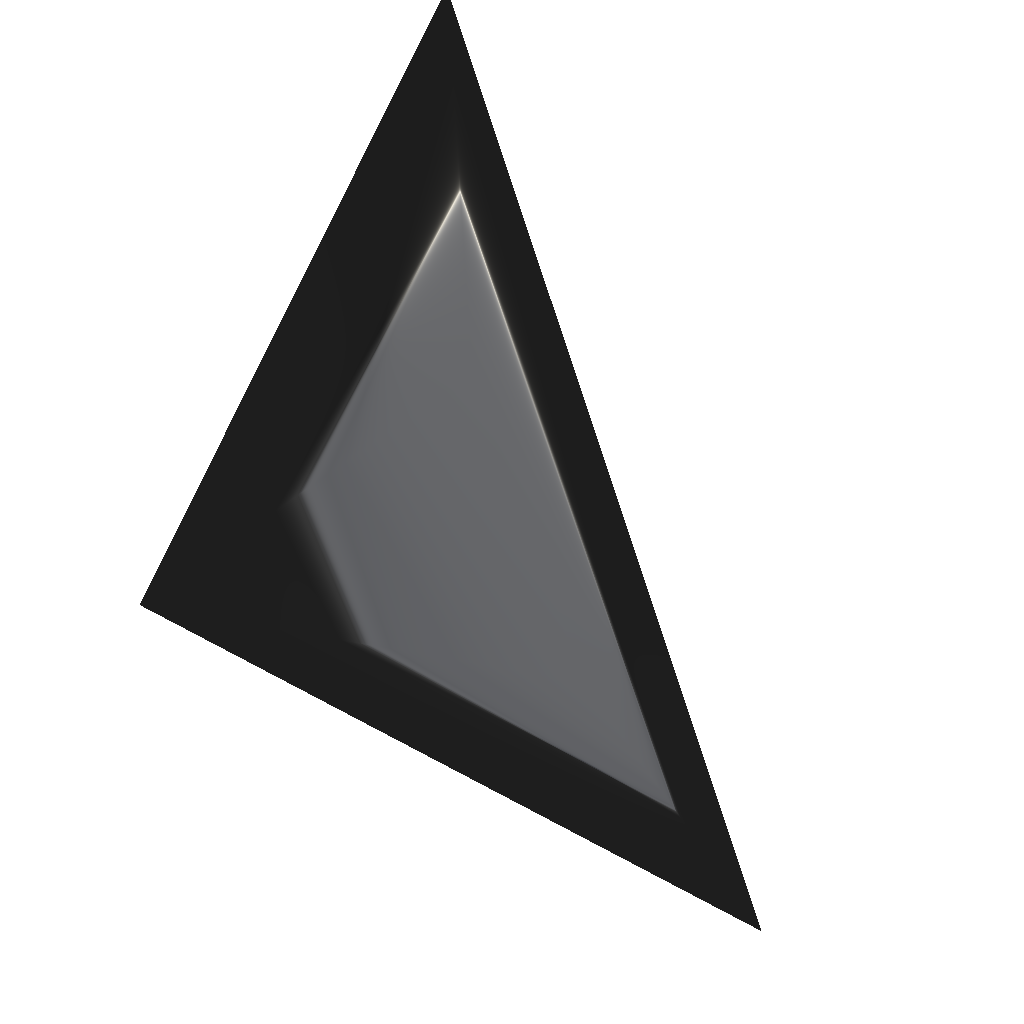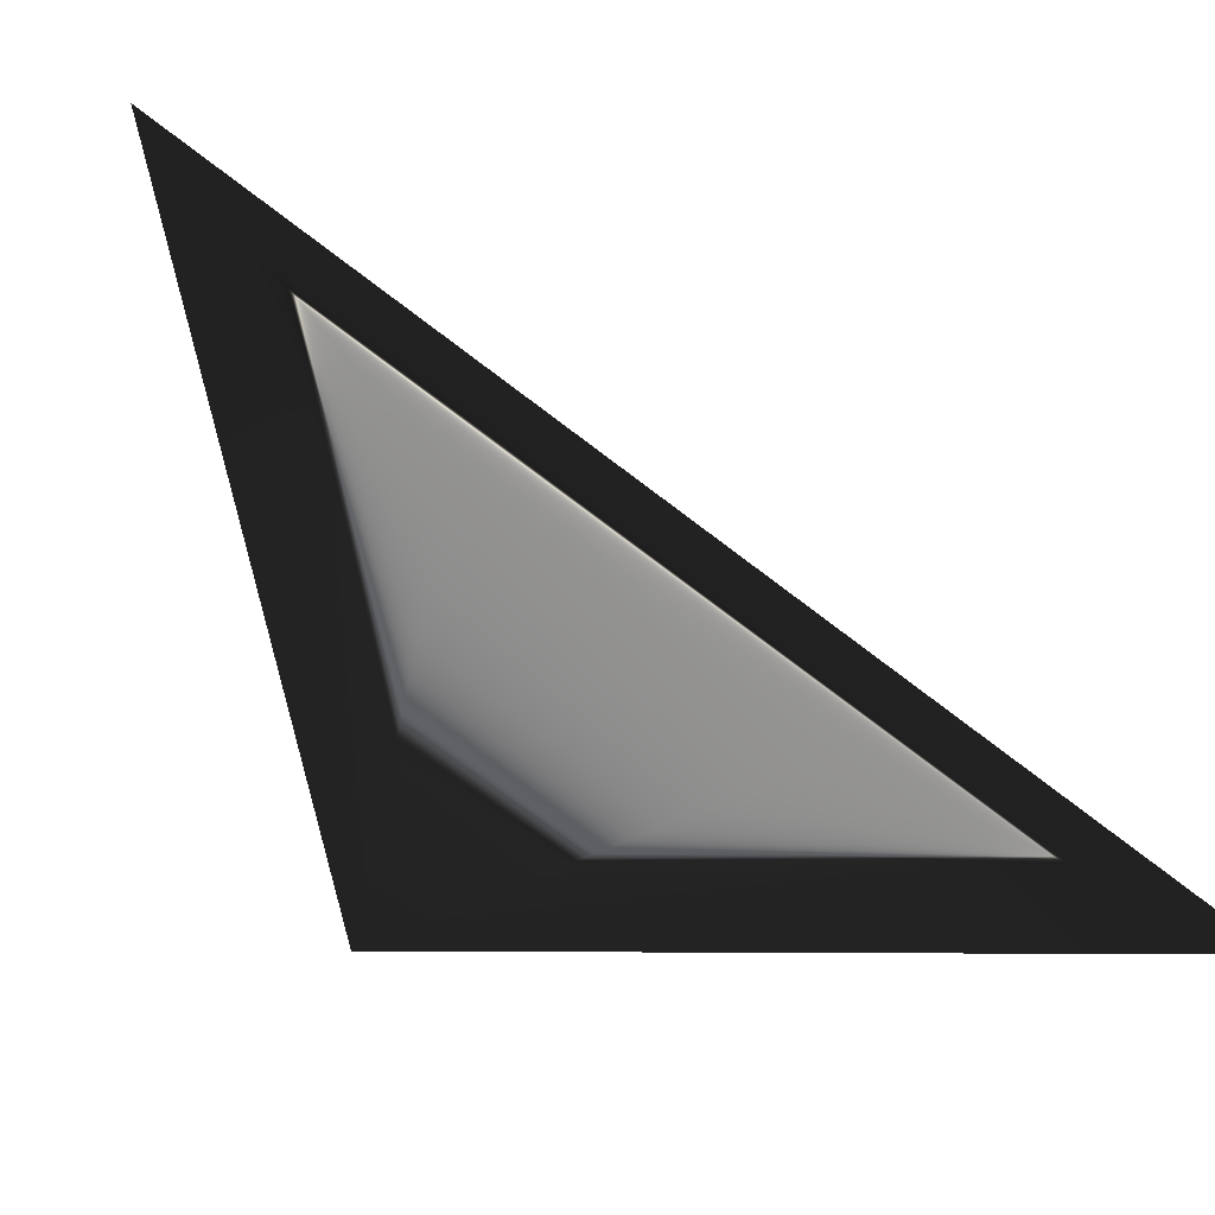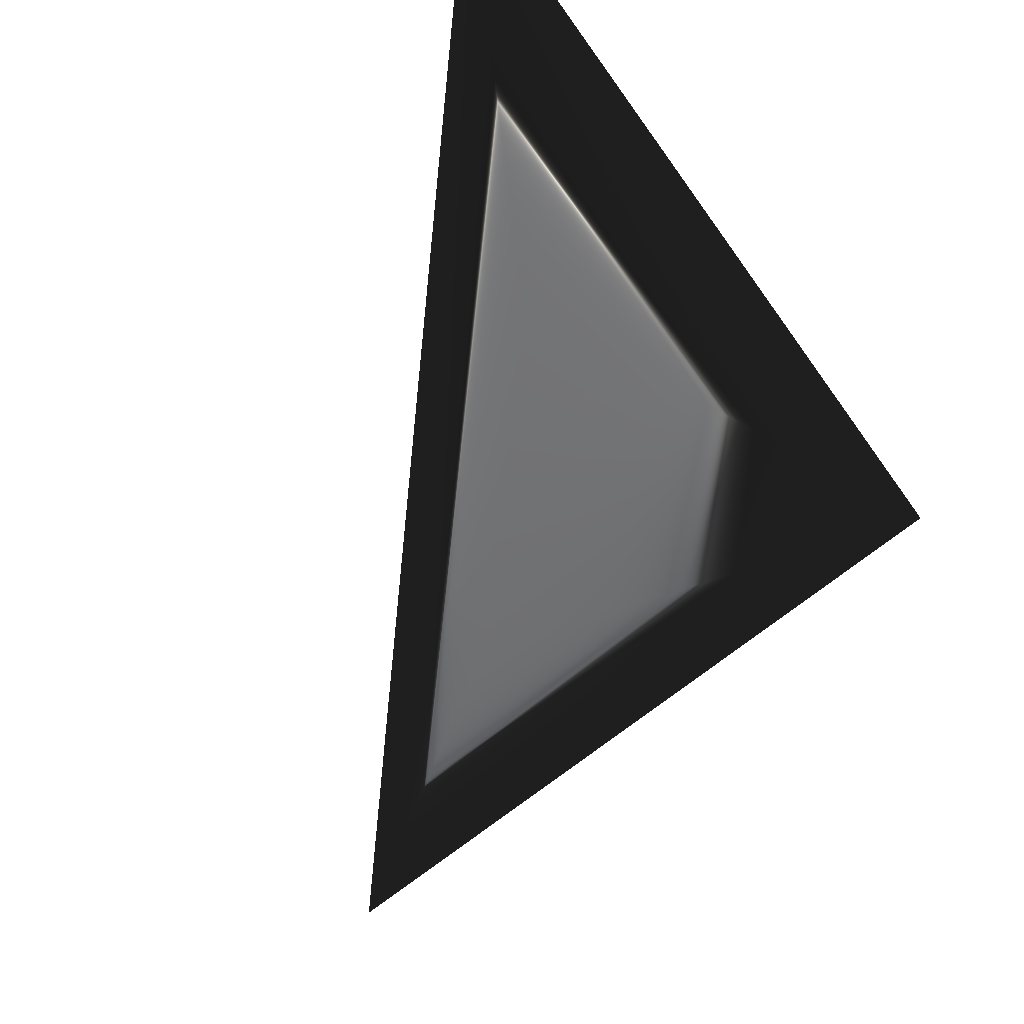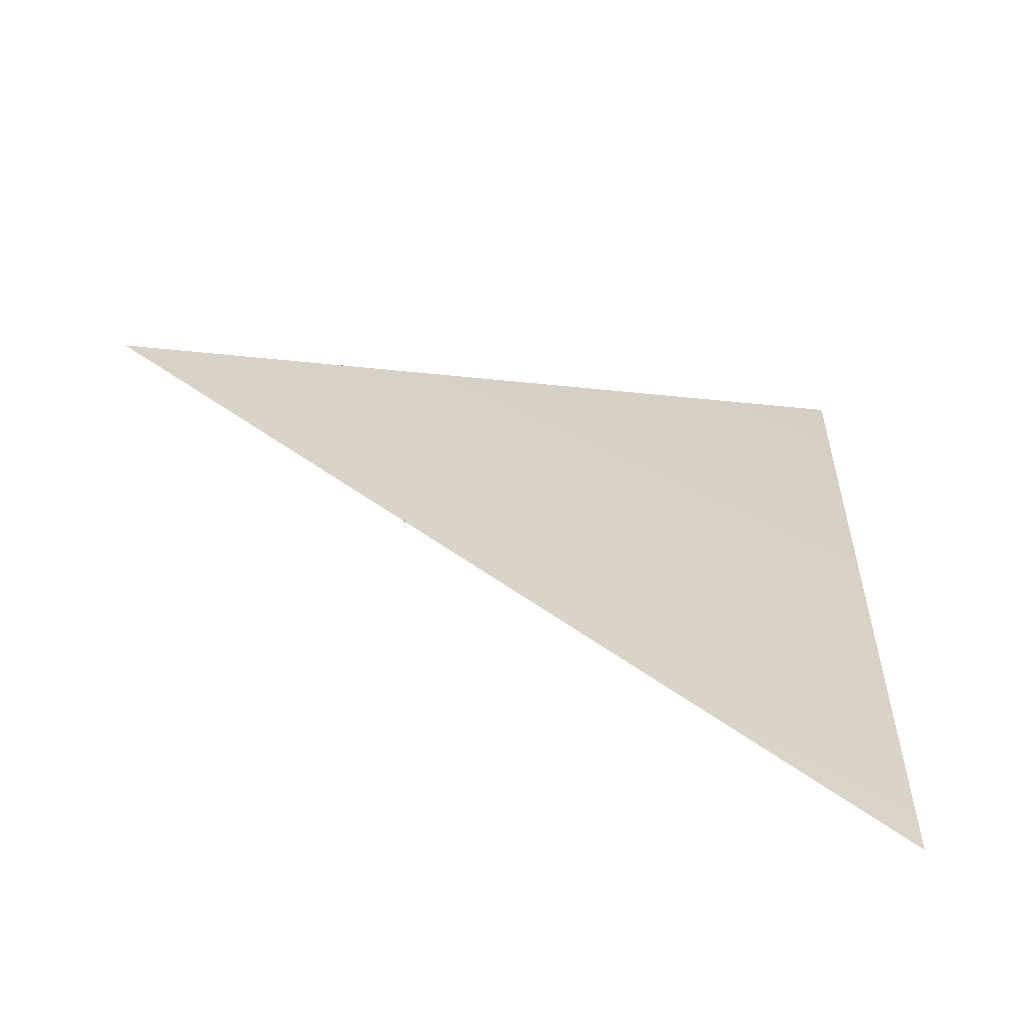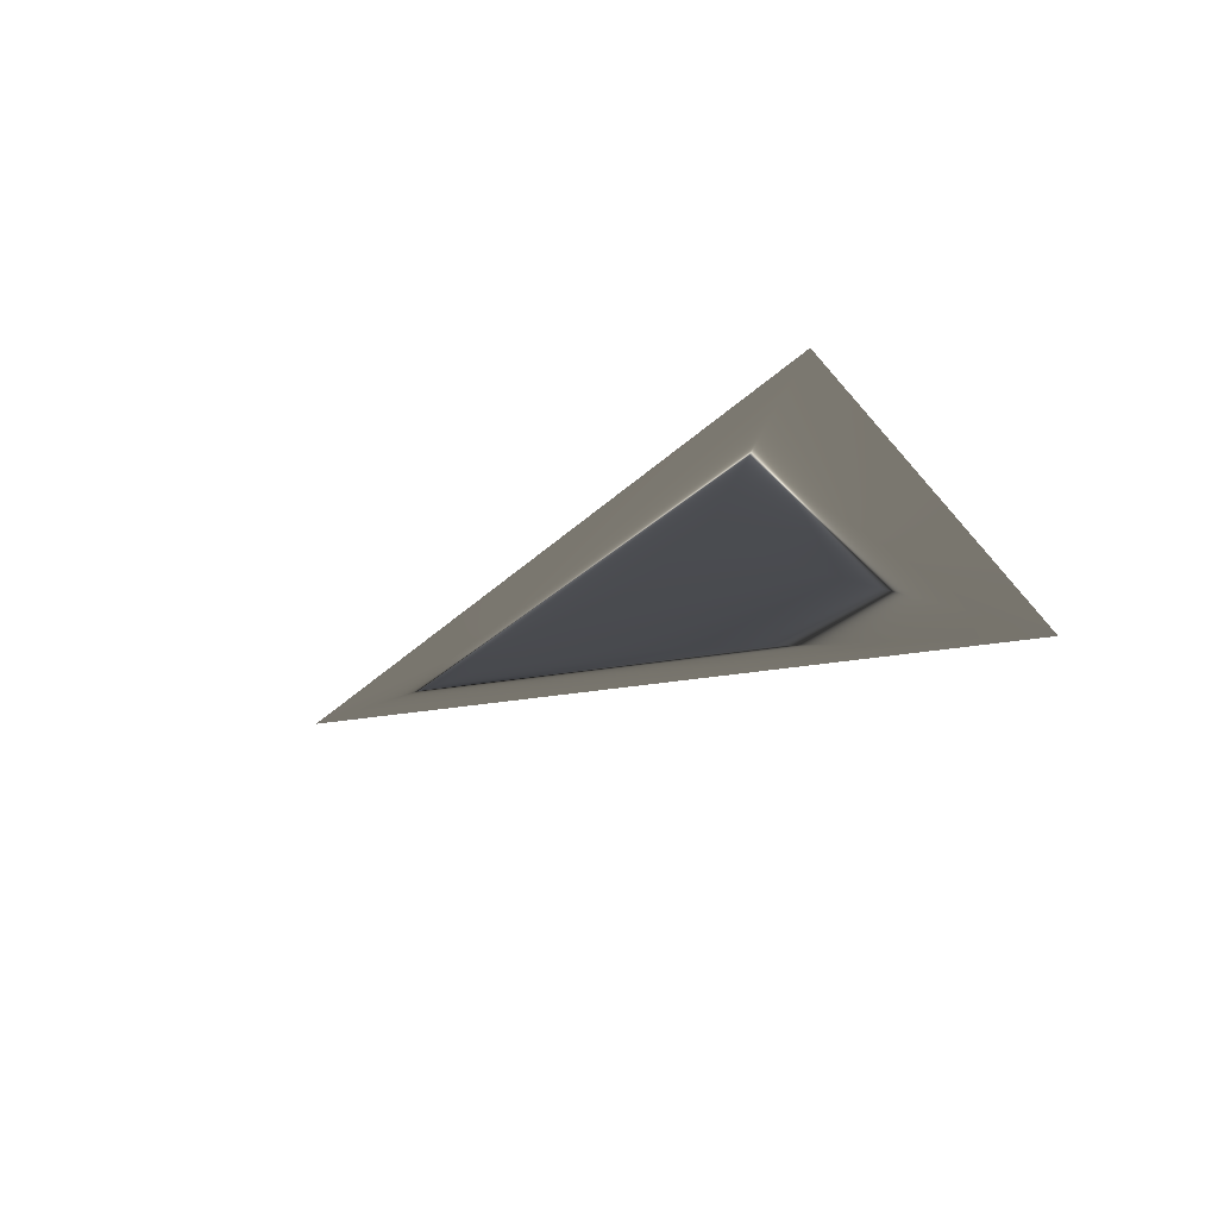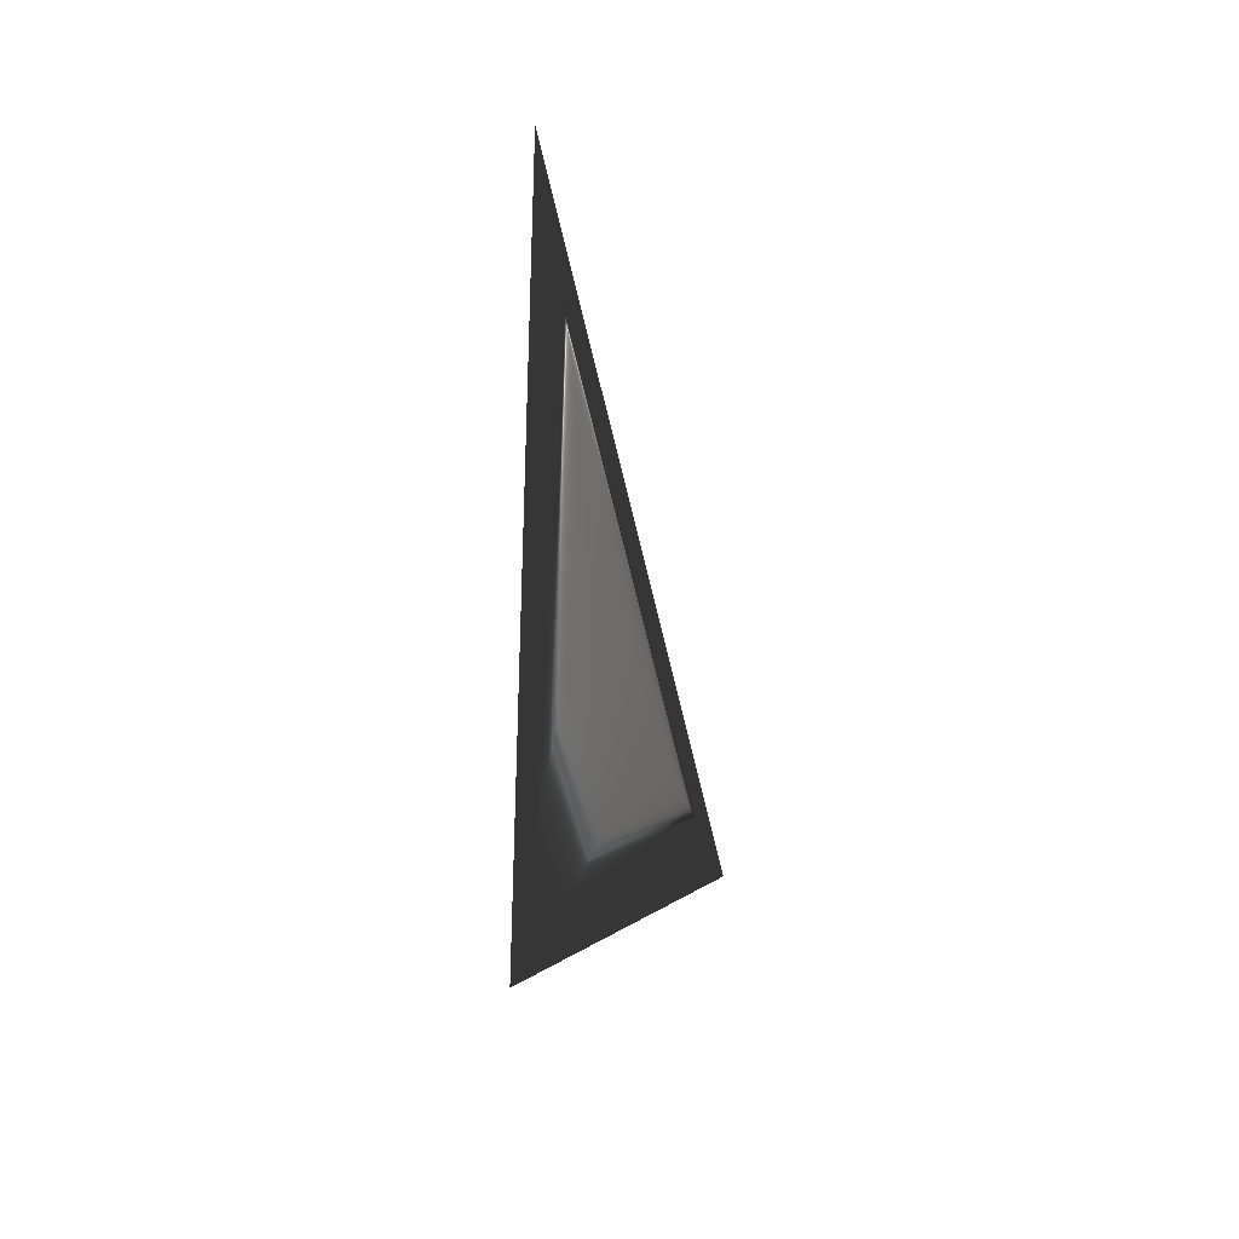
<metadata>
{"format":"obj","ext":"obj","renderer":"f3d","projection":"perspective","resolution":1024,"background":"white","views":[{"elev":-49.0,"azim":172.1,"up":"+Z"},{"elev":-65.9,"azim":-151.6,"up":"+Z"},{"elev":-59.6,"azim":-30.0,"up":"+Z"},{"elev":24.0,"azim":-63.4,"up":"+Z"},{"elev":-18.4,"azim":-44.5,"up":"+Z"},{"elev":29.2,"azim":103.8,"up":"+Y"}]}
</metadata>
<code>
v 2.177 0.4839 2.047
v 2.12 0.3565 2.037
v 2.169 0.4386 2.043
v 2.15 0.3962 2.04
v 2.204 0.398 2.044
f 5 2 1
f 5 4 2
f 1 3 5
f 2 4 1
f 4 3 1
f 4 5 3

</code>
